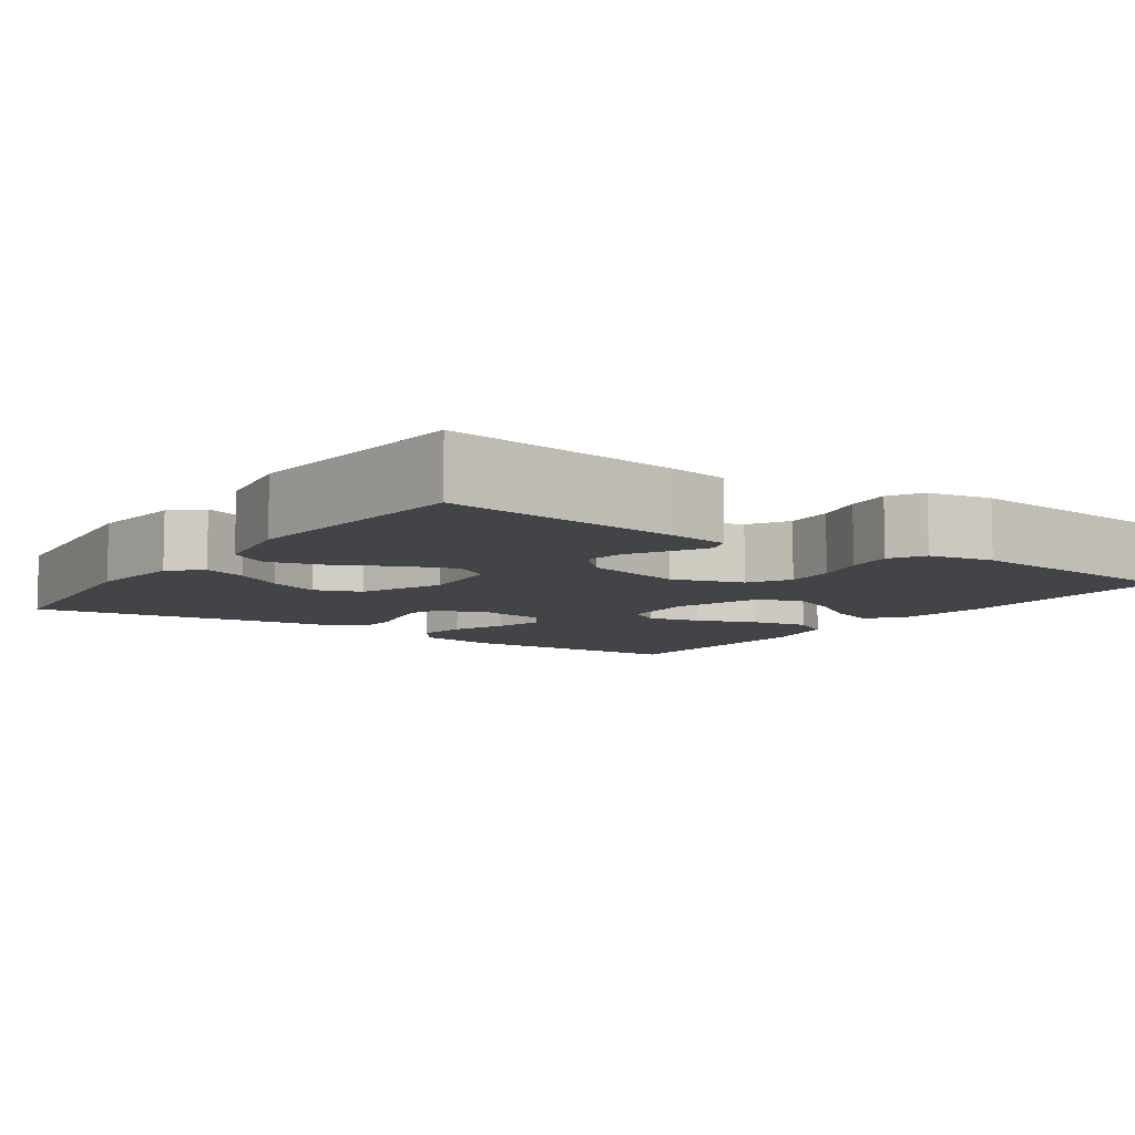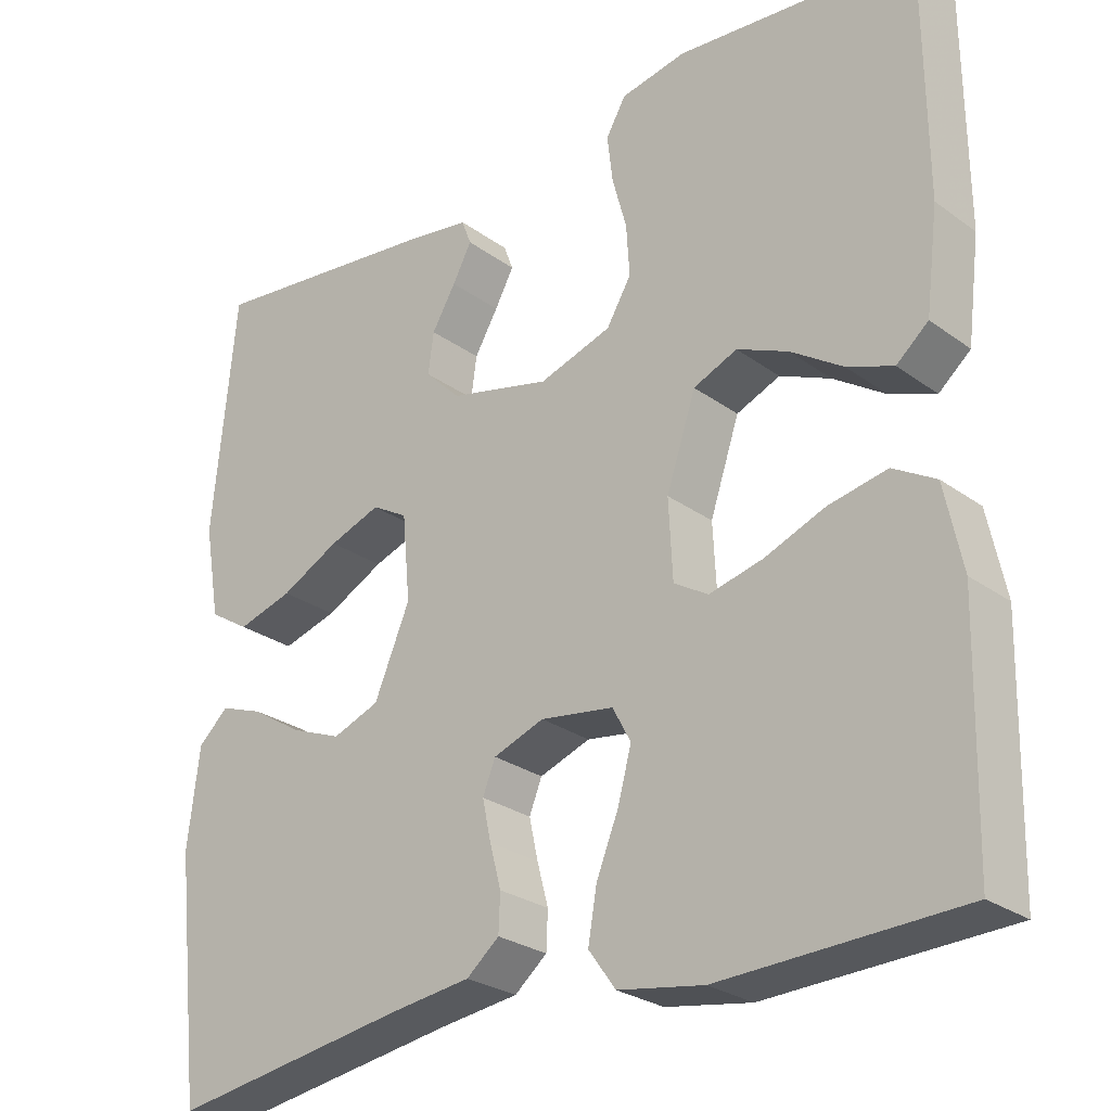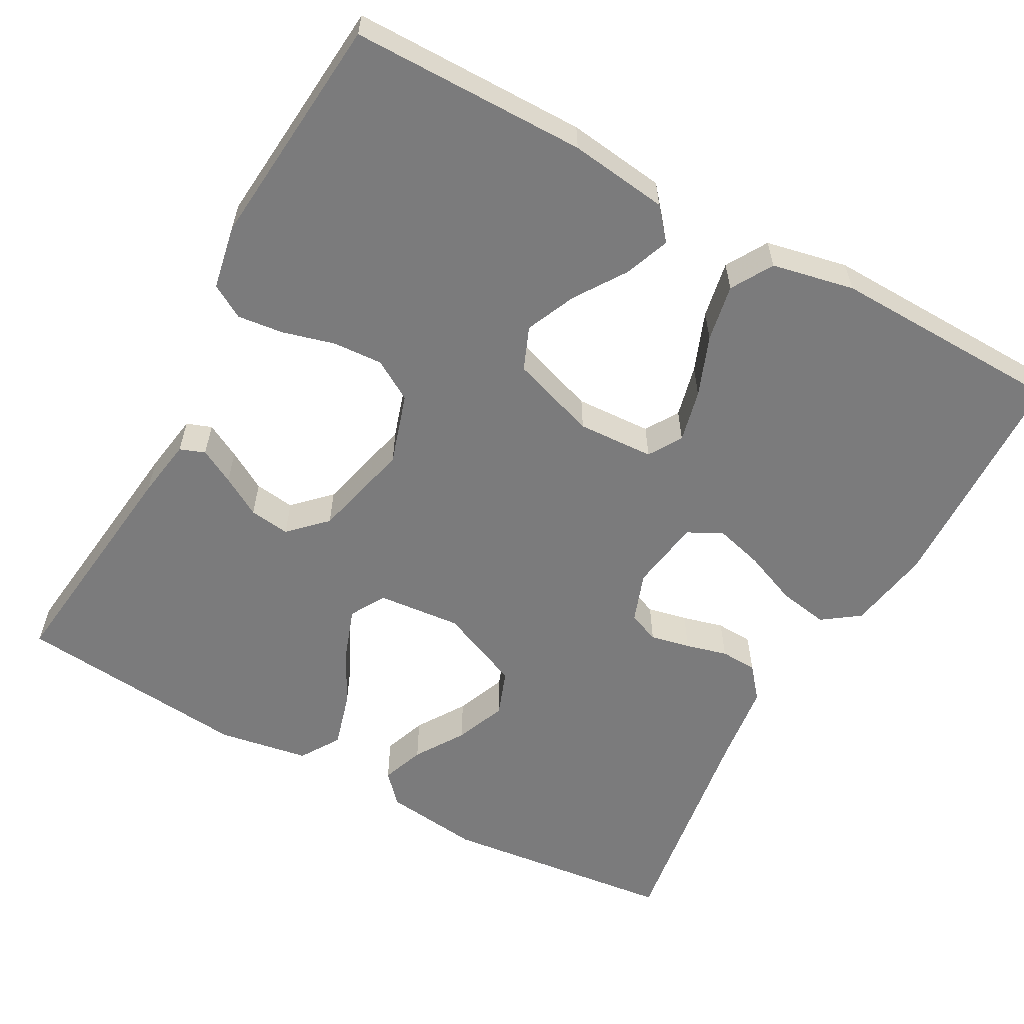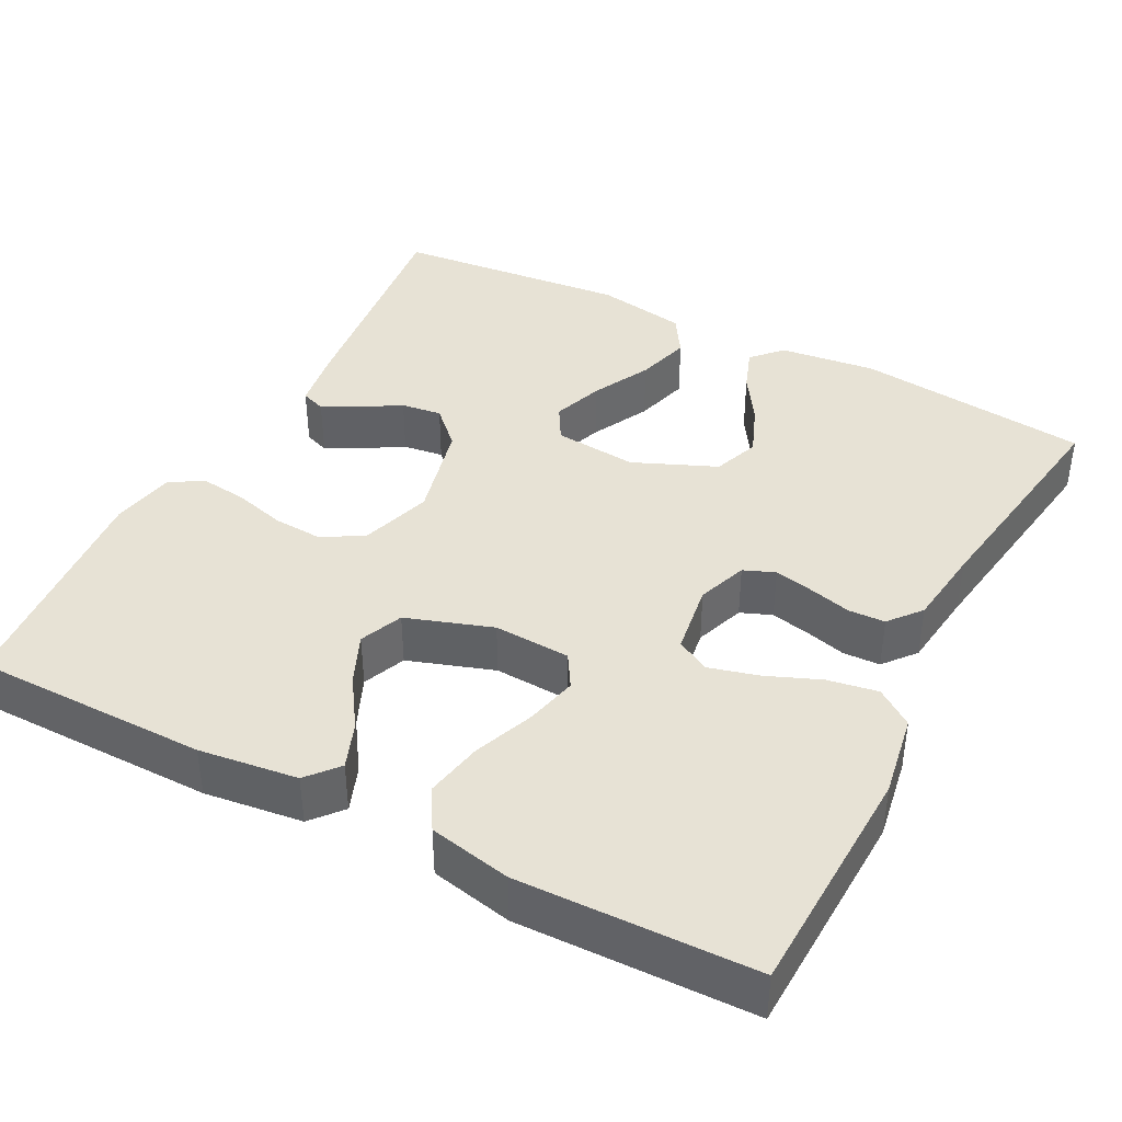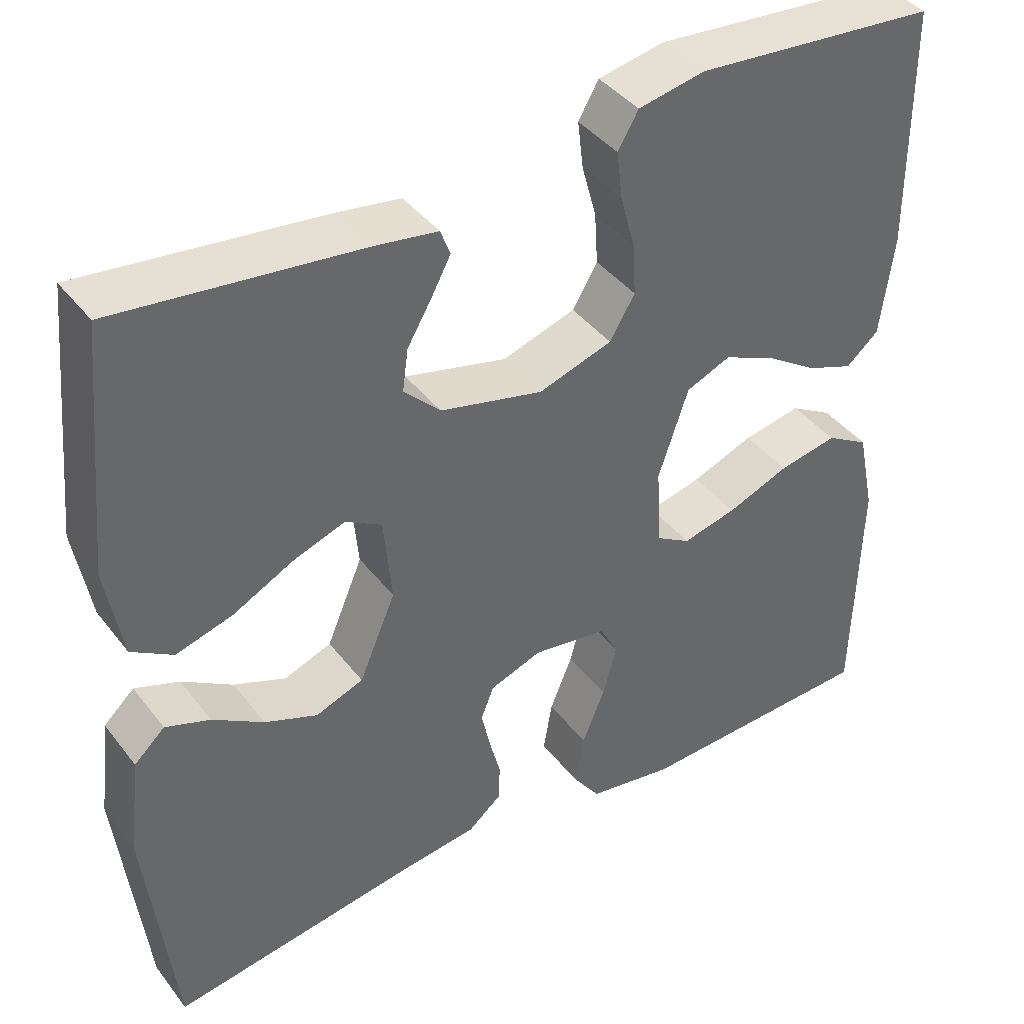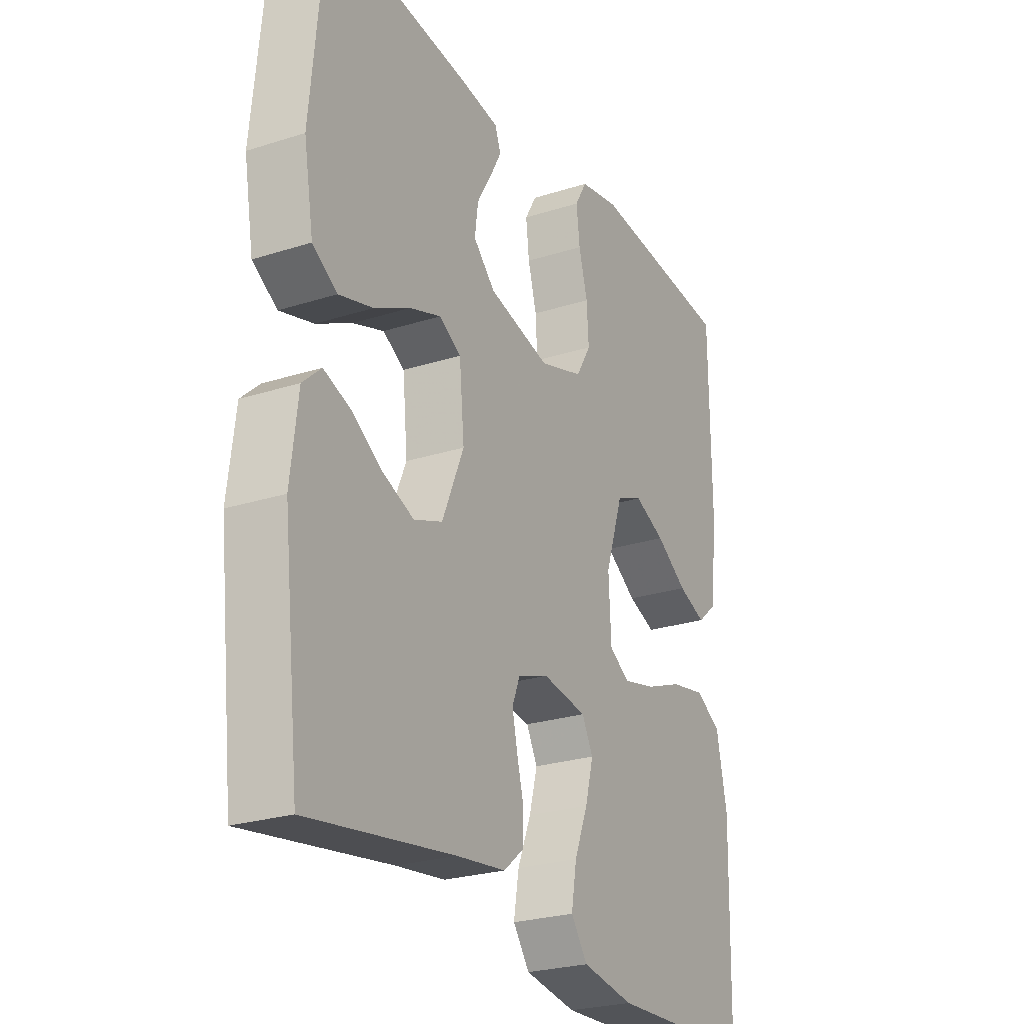
<metadata>
{"format":"obj","ext":"obj","renderer":"f3d","projection":"perspective","resolution":1024,"background":"white","views":[{"elev":-8.1,"azim":-34.9,"up":"+Y"},{"elev":-26.7,"azim":41.7,"up":"+Z"},{"elev":-58.5,"azim":61.1,"up":"+Y"},{"elev":40.4,"azim":117.5,"up":"+Y"},{"elev":40.9,"azim":-34.0,"up":"+Z"},{"elev":-25.3,"azim":-62.7,"up":"+Z"}]}
</metadata>
<code>
v 0.5 0.07 0.5
v 0.502 0.07 0.2
v 0.486 0.07 0.074
v 0.446 0.07 0.04
v 0.388 0.07 0.062
v 0.323 0.07 0.105
v 0.259 0.07 0.133
v 0.204 0.07 0.11
v 0.167 0.07 0
v 0.172 0.07 -0.098
v 0.215 0.07 -0.124
v 0.282 0.07 -0.108
v 0.359 0.07 -0.078
v 0.432 0.07 -0.064
v 0.485 0.07 -0.095
v 0.507 0.07 -0.2
v 0.5 0.07 -0.5
v 0.2 0.07 -0.511
v 0.093 0.07 -0.493
v 0.059 0.07 -0.446
v 0.07 0.07 -0.382
v 0.098 0.07 -0.313
v 0.115 0.07 -0.25
v 0.092 0.07 -0.207
v 0 0.07 -0.193
v -0.064 0.07 -0.216
v -0.08 0.07 -0.256
v -0.069 0.07 -0.307
v -0.055 0.07 -0.36
v -0.057 0.07 -0.407
v -0.098 0.07 -0.441
v -0.2 0.07 -0.454
v -0.5 0.07 -0.5
v -0.534 0.07 -0.2
v -0.519 0.07 -0.077
v -0.481 0.07 -0.042
v -0.426 0.07 -0.062
v -0.363 0.07 -0.102
v -0.298 0.07 -0.128
v -0.239 0.07 -0.106
v -0.194 0.07 0
v -0.204 0.07 0.107
v -0.249 0.07 0.133
v -0.314 0.07 0.11
v -0.388 0.07 0.072
v -0.458 0.07 0.052
v -0.509 0.07 0.084
v -0.529 0.07 0.2
v -0.5 0.07 0.5
v -0.2 0.07 0.465
v -0.123 0.07 0.453
v -0.111 0.07 0.421
v -0.135 0.07 0.376
v -0.165 0.07 0.325
v -0.172 0.07 0.273
v -0.127 0.07 0.228
v 0 0.07 0.197
v 0.091 0.07 0.226
v 0.122 0.07 0.278
v 0.118 0.07 0.342
v 0.1 0.07 0.408
v 0.093 0.07 0.467
v 0.118 0.07 0.51
v 0.2 0.07 0.526
v 0.5 0 0.5
v 0.502 0 0.2
v 0.486 0 0.074
v 0.446 0 0.04
v 0.388 0 0.062
v 0.323 0 0.105
v 0.259 0 0.133
v 0.204 0 0.11
v 0.167 0 0
v 0.172 0 -0.098
v 0.215 0 -0.124
v 0.282 0 -0.108
v 0.359 0 -0.078
v 0.432 0 -0.064
v 0.485 0 -0.095
v 0.507 0 -0.2
v 0.5 0 -0.5
v 0.2 0 -0.511
v 0.093 0 -0.493
v 0.059 0 -0.446
v 0.07 0 -0.382
v 0.098 0 -0.313
v 0.115 0 -0.25
v 0.092 0 -0.207
v 0 0 -0.193
v -0.064 0 -0.216
v -0.08 0 -0.256
v -0.069 0 -0.307
v -0.055 0 -0.36
v -0.057 0 -0.407
v -0.098 0 -0.441
v -0.2 0 -0.454
v -0.5 0 -0.5
v -0.534 0 -0.2
v -0.519 0 -0.077
v -0.481 0 -0.042
v -0.426 0 -0.062
v -0.363 0 -0.102
v -0.298 0 -0.128
v -0.239 0 -0.106
v -0.194 0 0
v -0.204 0 0.107
v -0.249 0 0.133
v -0.314 0 0.11
v -0.388 0 0.072
v -0.458 0 0.052
v -0.509 0 0.084
v -0.529 0 0.2
v -0.5 0 0.5
v -0.2 0 0.465
v -0.123 0 0.453
v -0.111 0 0.421
v -0.135 0 0.376
v -0.165 0 0.325
v -0.172 0 0.273
v -0.127 0 0.228
v 0 0 0.197
v 0.091 0 0.226
v 0.122 0 0.278
v 0.118 0 0.342
v 0.1 0 0.408
v 0.093 0 0.467
v 0.118 0 0.51
v 0.2 0 0.526
f 60 61 62 63
f 59 60 63 64
f 51 52 53 54
f 49 50 51 54
f 49 54 55
f 48 49 55 56
f 44 45 46 47
f 43 44 47 48
f 35 36 37 38
f 35 38 39
f 32 33 34 35
f 32 35 39
f 31 32 39 40
f 28 29 30 31
f 27 28 31 40
f 19 20 21 22
f 19 22 23
f 18 19 23
f 17 18 23
f 16 17 23 24
f 12 13 14 15
f 11 12 15 16
f 3 4 5 6
f 3 6 7
f 2 3 7
f 59 64 1 2
f 58 59 2 7
f 57 58 7 8
f 43 48 56 57
f 42 43 57 8
f 41 42 8 9
f 26 27 40 41
f 25 26 41 9
f 11 16 24 25
f 10 11 25
f 9 10 25
f 127 126 125 124
f 128 127 124 123
f 118 117 116 115
f 118 115 114 113
f 119 118 113
f 120 119 113 112
f 111 110 109 108
f 112 111 108 107
f 102 101 100 99
f 103 102 99
f 99 98 97 96
f 103 99 96
f 104 103 96 95
f 95 94 93 92
f 104 95 92 91
f 86 85 84 83
f 87 86 83
f 87 83 82
f 87 82 81
f 88 87 81 80
f 79 78 77 76
f 80 79 76 75
f 70 69 68 67
f 71 70 67
f 71 67 66
f 66 65 128 123
f 71 66 123 122
f 72 71 122 121
f 121 120 112 107
f 72 121 107 106
f 73 72 106 105
f 105 104 91 90
f 73 105 90 89
f 89 88 80 75
f 89 75 74
f 89 74 73
f 1 65 66 2
f 2 66 67 3
f 3 67 68 4
f 4 68 69 5
f 5 69 70 6
f 6 70 71 7
f 7 71 72 8
f 8 72 73 9
f 9 73 74 10
f 10 74 75 11
f 11 75 76 12
f 12 76 77 13
f 13 77 78 14
f 14 78 79 15
f 15 79 80 16
f 16 80 81 17
f 17 81 82 18
f 18 82 83 19
f 19 83 84 20
f 20 84 85 21
f 21 85 86 22
f 22 86 87 23
f 23 87 88 24
f 24 88 89 25
f 25 89 90 26
f 26 90 91 27
f 27 91 92 28
f 28 92 93 29
f 29 93 94 30
f 30 94 95 31
f 31 95 96 32
f 32 96 97 33
f 33 97 98 34
f 34 98 99 35
f 35 99 100 36
f 36 100 101 37
f 37 101 102 38
f 38 102 103 39
f 39 103 104 40
f 40 104 105 41
f 41 105 106 42
f 42 106 107 43
f 43 107 108 44
f 44 108 109 45
f 45 109 110 46
f 46 110 111 47
f 47 111 112 48
f 48 112 113 49
f 49 113 114 50
f 50 114 115 51
f 51 115 116 52
f 52 116 117 53
f 53 117 118 54
f 54 118 119 55
f 55 119 120 56
f 56 120 121 57
f 57 121 122 58
f 58 122 123 59
f 59 123 124 60
f 60 124 125 61
f 61 125 126 62
f 62 126 127 63
f 63 127 128 64
f 64 128 65 1

</code>
